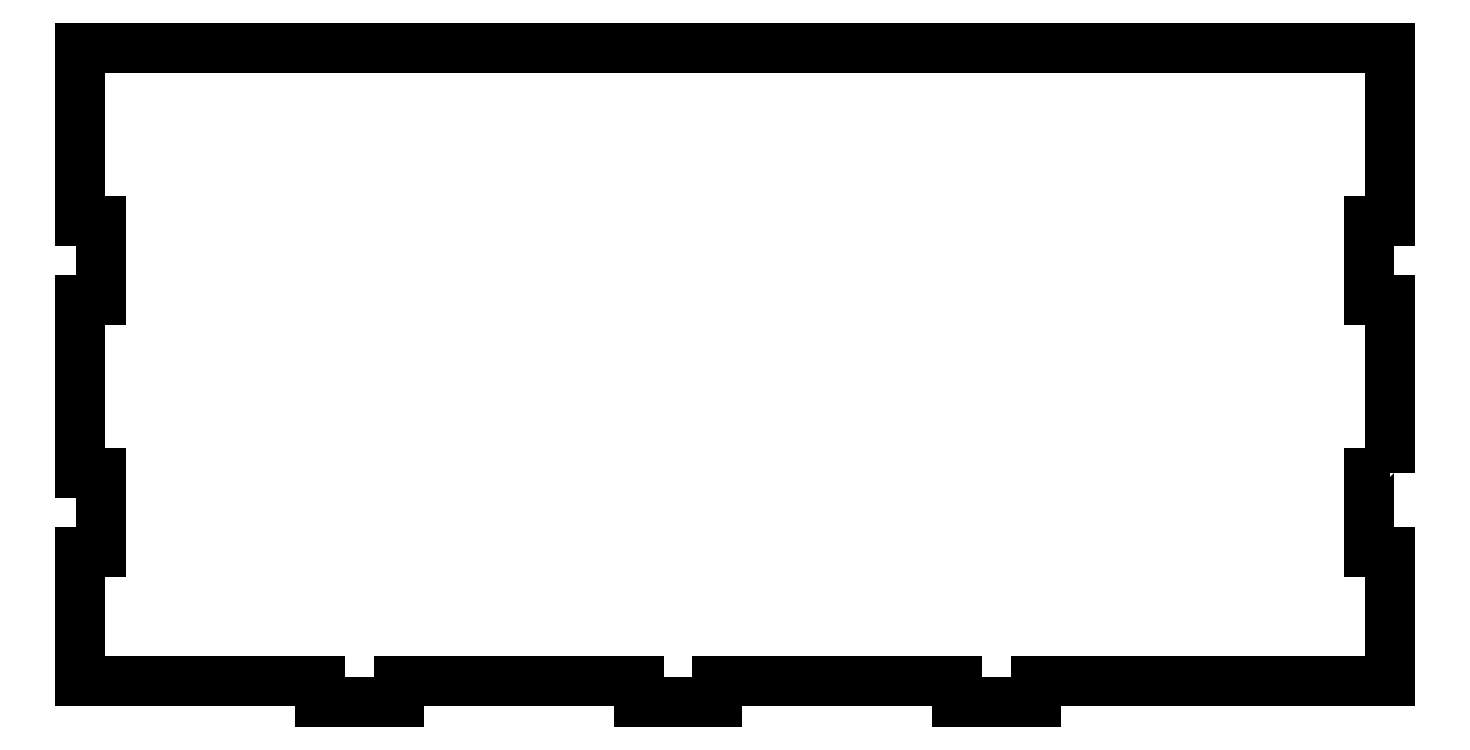
<metadata>
{"format":"dxf","ext":"dxf","renderer":"ezdxf+matplotlib","layout":"modelspace","background":"white","min_lineweight":24,"dpi":150}
</metadata>
<code>
0
SECTION
2
ENTITIES
0
LWPOLYLINE
8
0
90
32
70
1
43
0
10
125
20
43.77
10
125
20
76.88
10
121
20
76.88
10
121
20
91.88
10
125
20
91.88
10
125
20
125
10
-125
20
125
10
-125
20
91.88
10
-121
20
91.88
10
-121
20
76.88
10
-125
20
76.88
10
-125
20
43.77
10
-121
20
43.77
10
-121
20
28.77
10
-125
20
28.77
10
-125
20
4
10
-79.18
20
4
10
-79.18
20
0
10
-64.18
20
0
10
-64.18
20
4
10
-18.37
20
4
10
-18.37
20
0
10
-3.37
20
0
10
-3.37
20
4
10
42.45
20
4
10
42.45
20
0
10
57.45
20
0
10
57.45
20
4
10
125
20
4
10
125
20
28.77
10
121
20
28.77
10
121
20
43.77
0
ENDSEC
0
EOF

</code>
